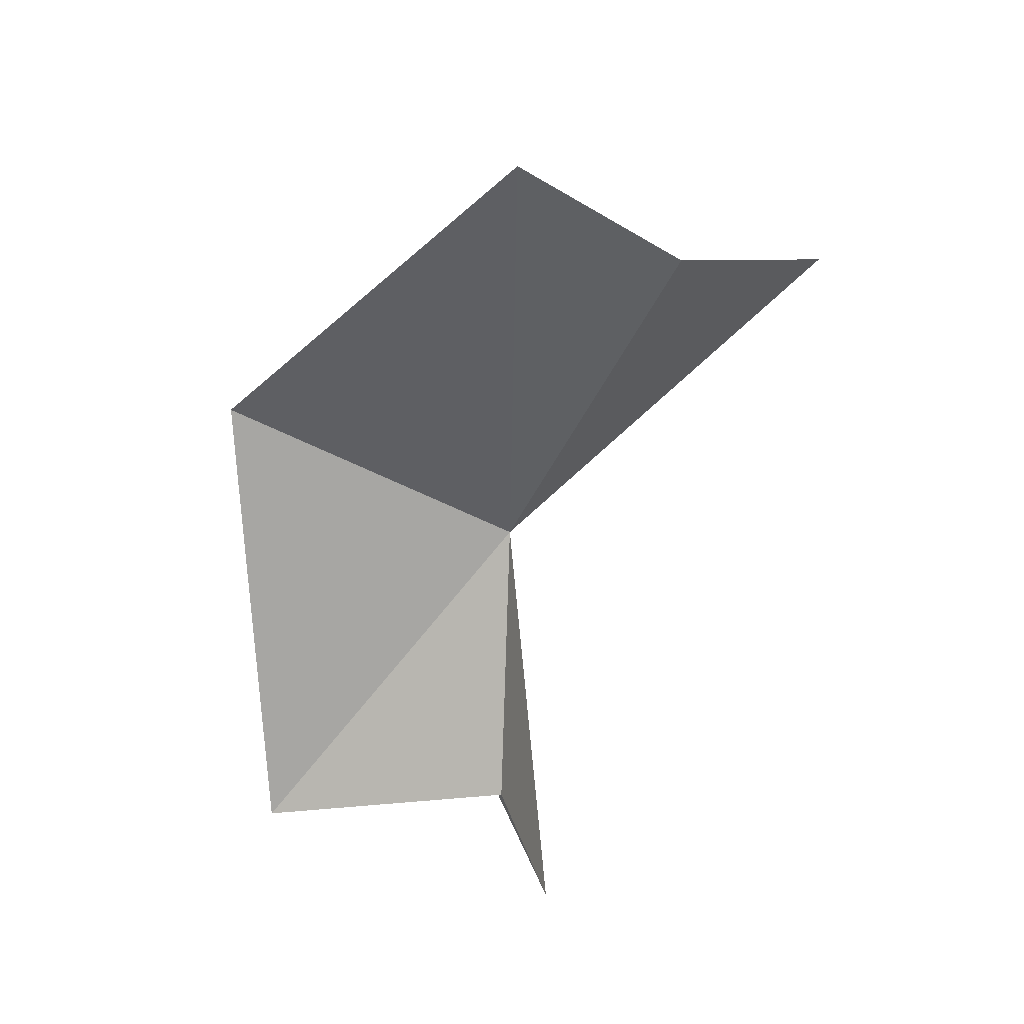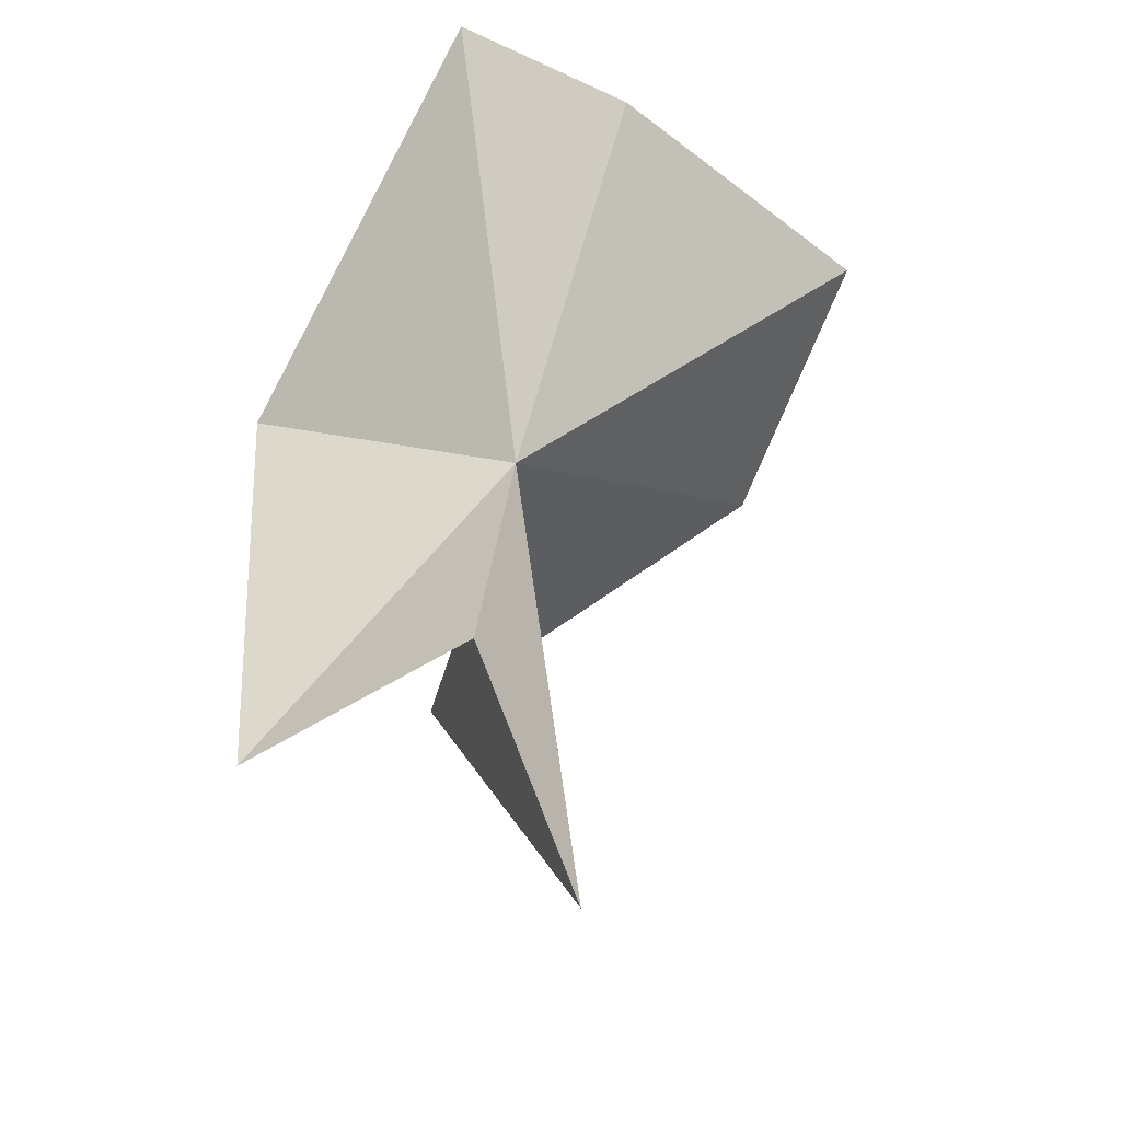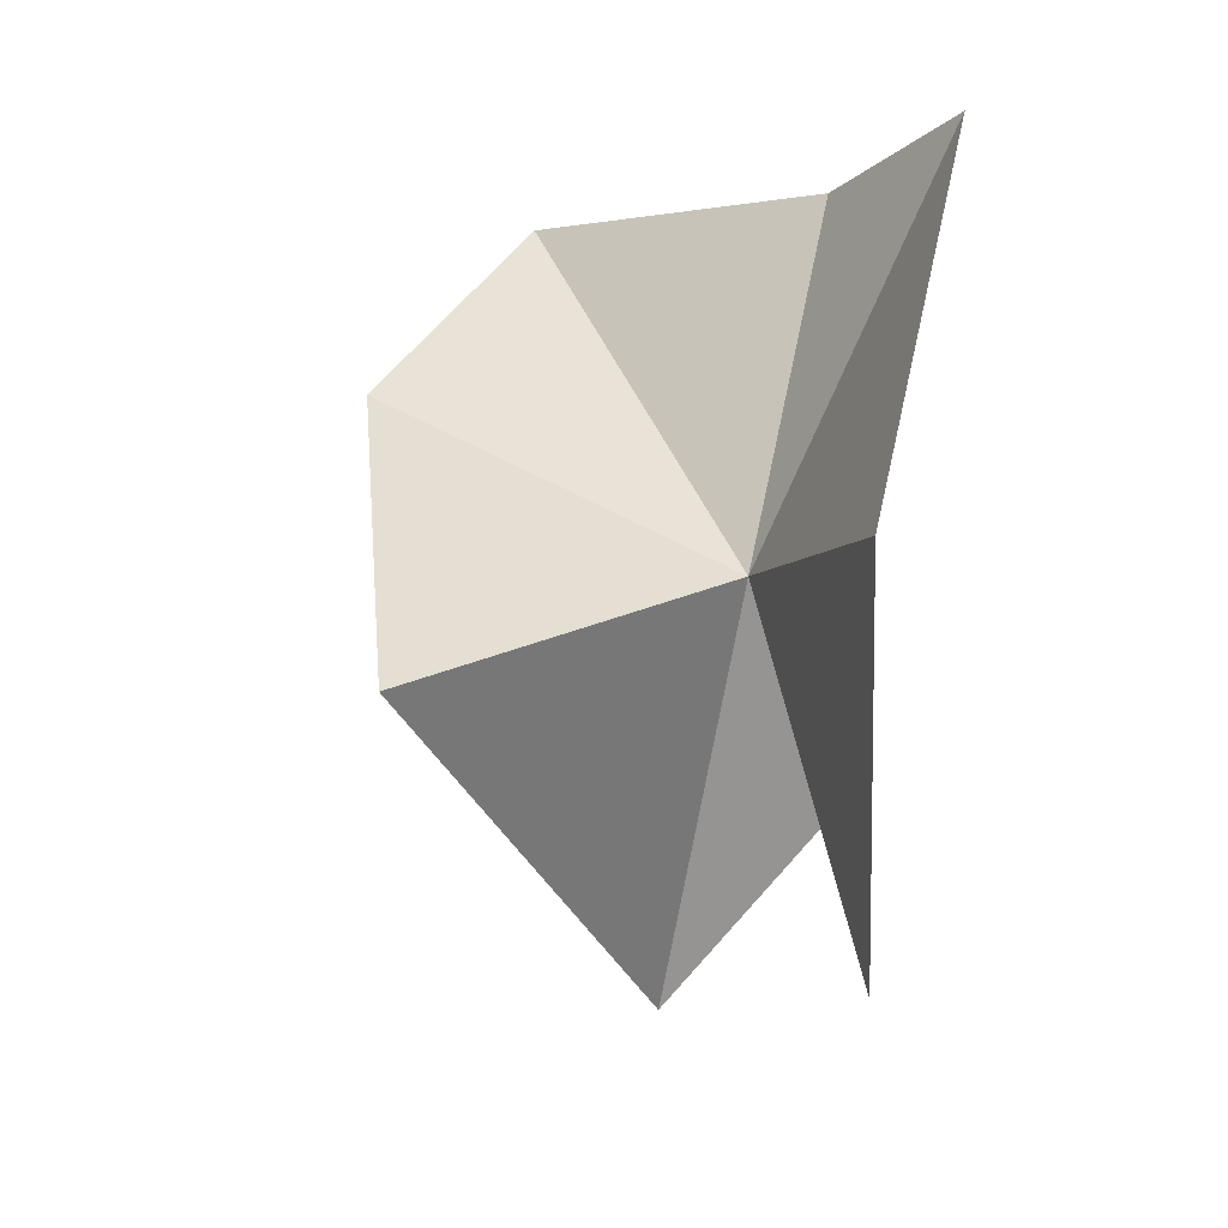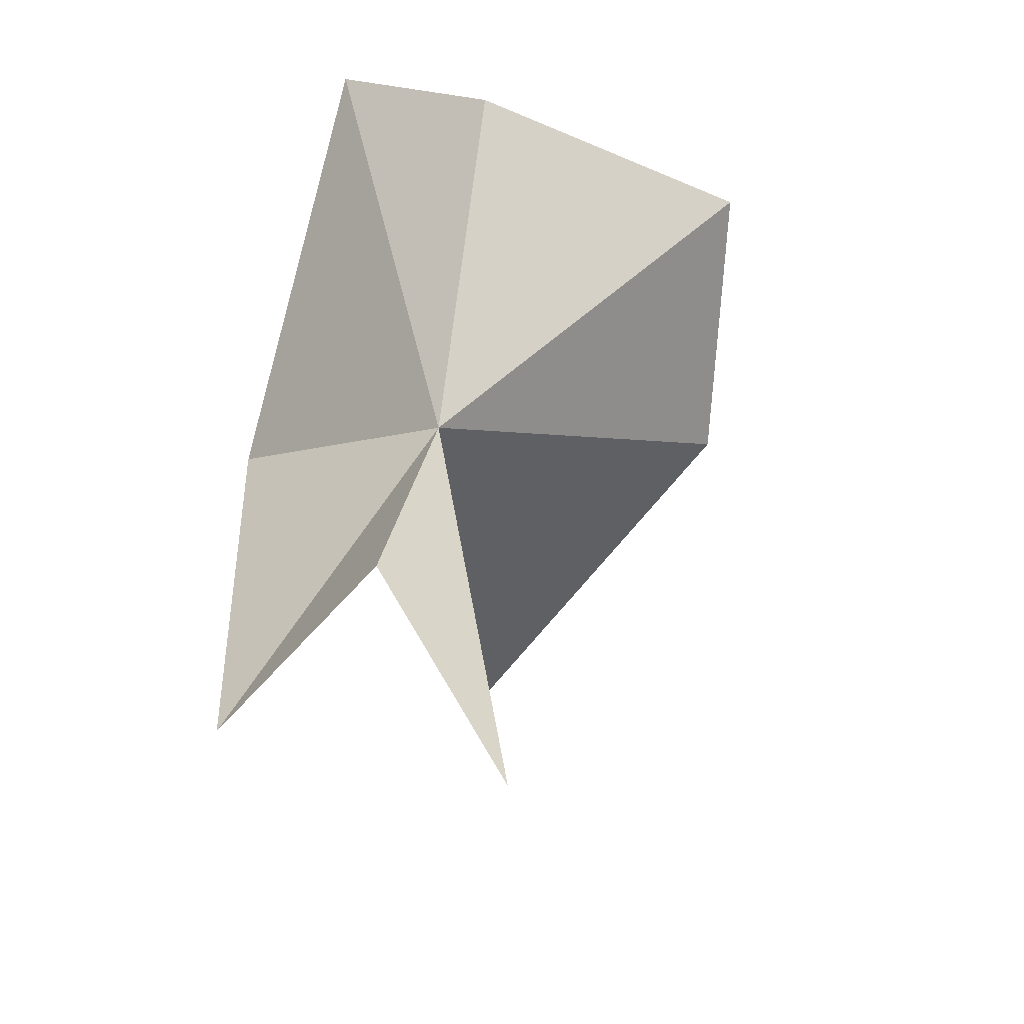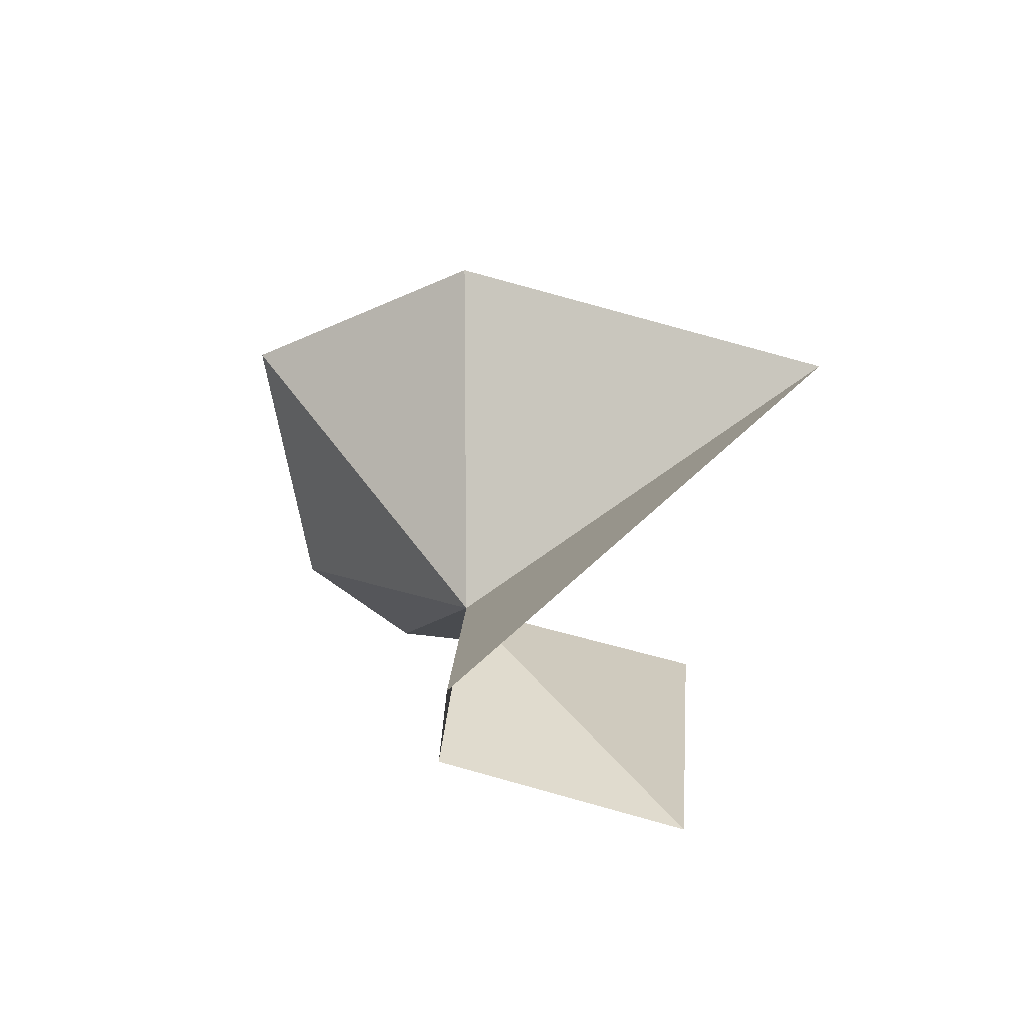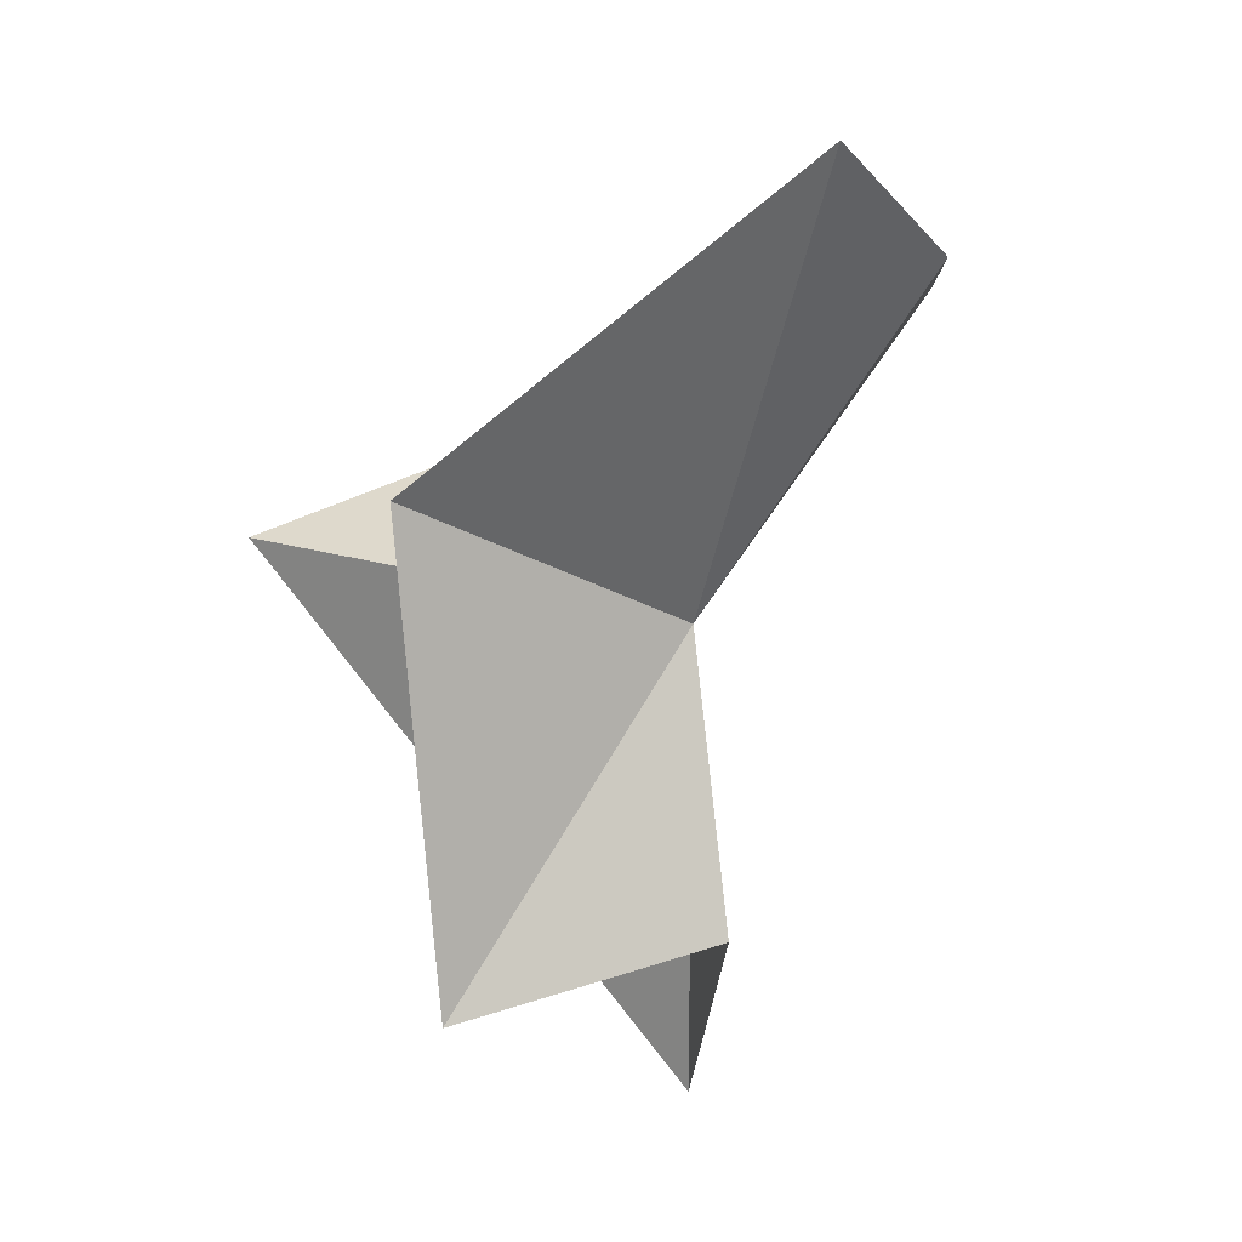
<metadata>
{"format":"obj","ext":"obj","renderer":"f3d","projection":"perspective","resolution":1024,"background":"white","views":[{"elev":19.1,"azim":167.2,"up":"+Y"},{"elev":-38.6,"azim":-174.3,"up":"+Y"},{"elev":20.6,"azim":59.2,"up":"+Y"},{"elev":-46.0,"azim":-156.5,"up":"+Y"},{"elev":-73.3,"azim":-37.0,"up":"+Y"},{"elev":12.6,"azim":137.6,"up":"+Y"}]}
</metadata>
<code>
v 6.467 -31.74 22.11
v 7.282 -40.12 19.8
v 14.56 -41.66 23.18
v 15.27 -27.53 24.09
v 7.665 -18.47 15.82
v 2.458 -21.65 16.78
v -0.3743 -26.59 31.02
v 11.18 -30.74 36.43
v -4.302 -23.35 23.19
v 4.702 -46.46 24.03
f 1 2 3
f 1 3 4
f 1 5 6
f 1 7 8
f 1 9 7
f 1 8 10
f 1 10 2
f 1 4 5
f 1 6 9

</code>
